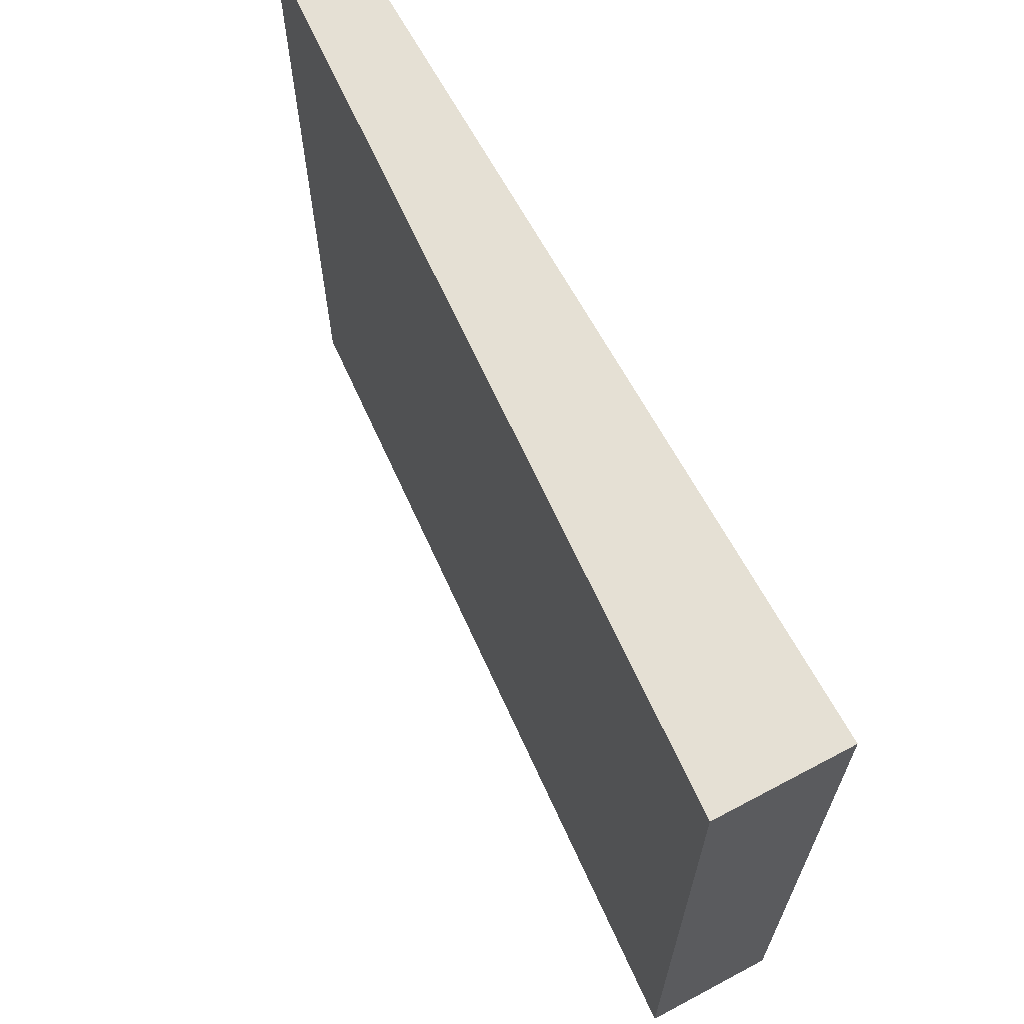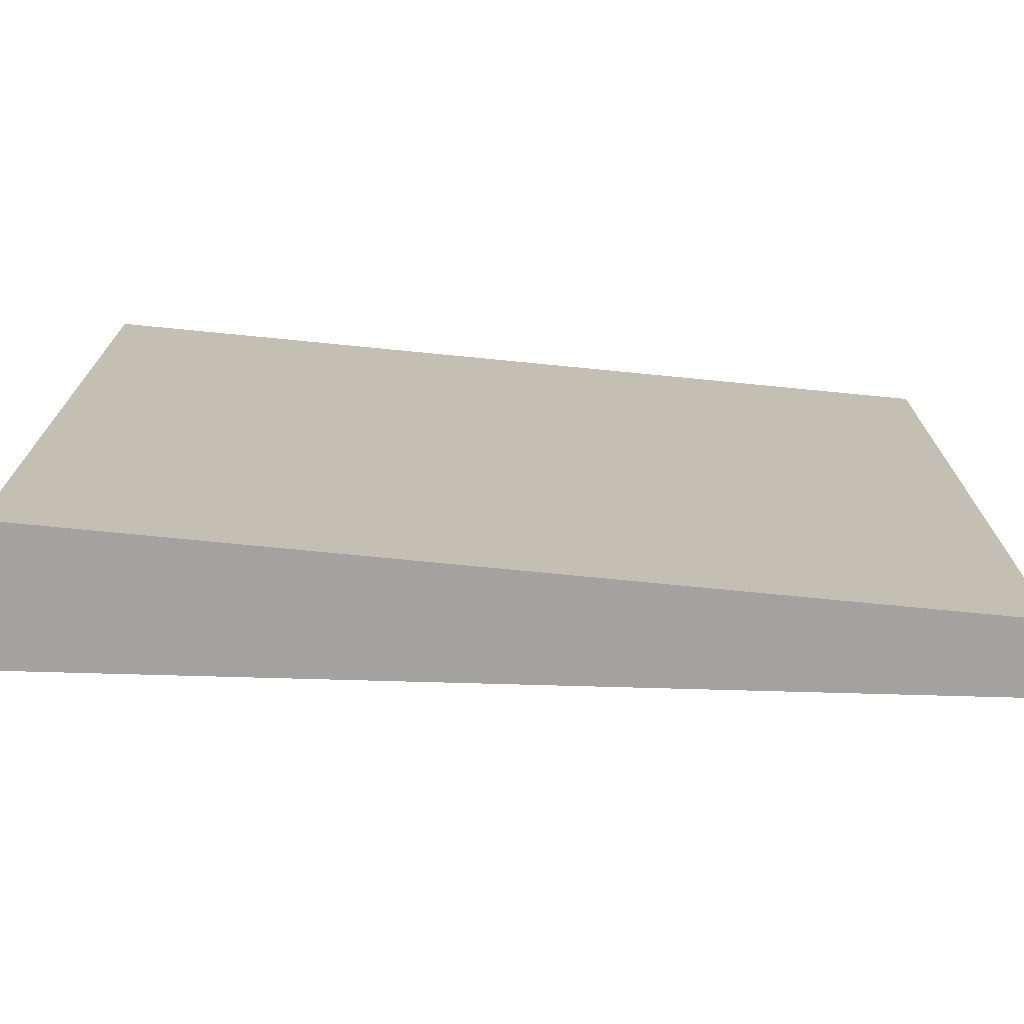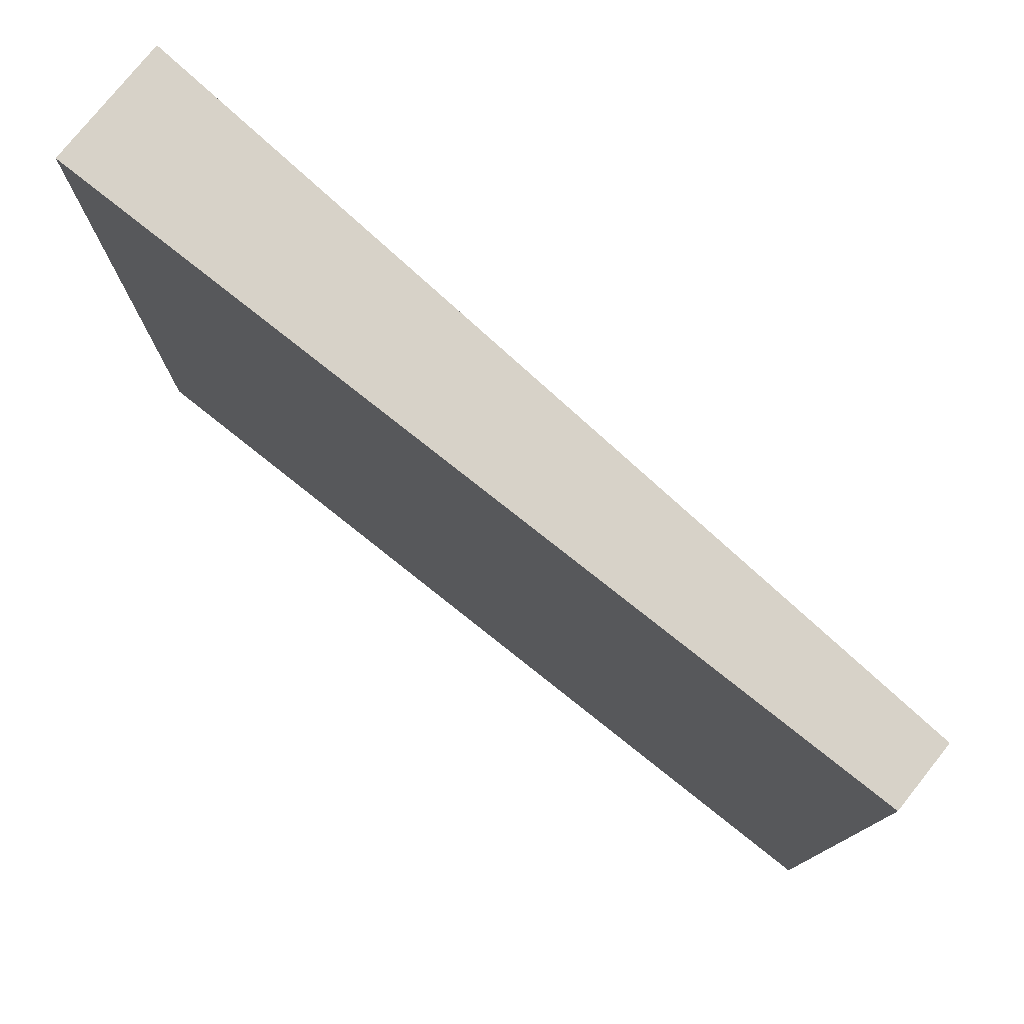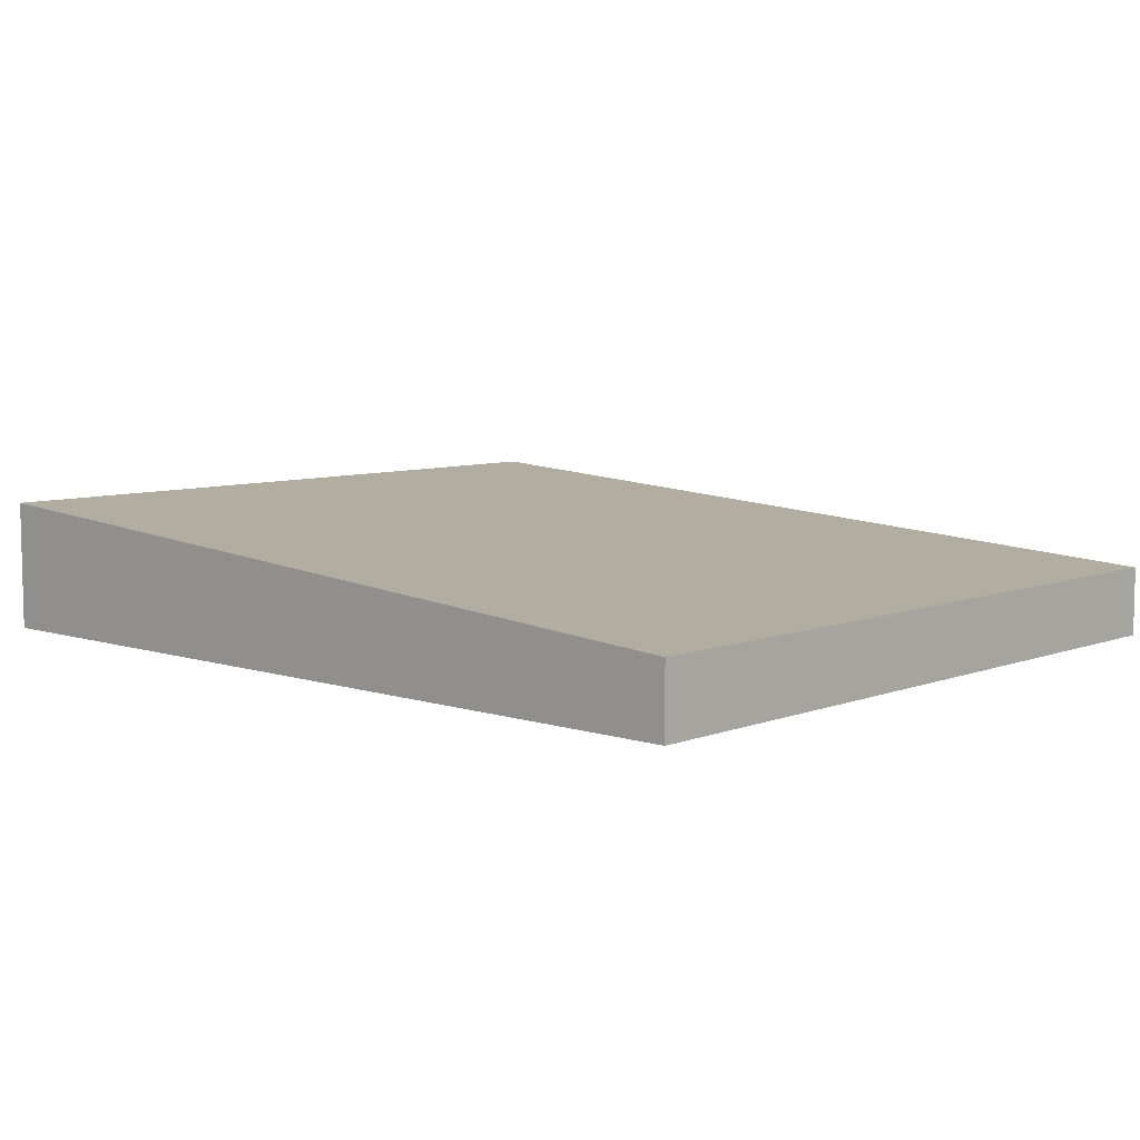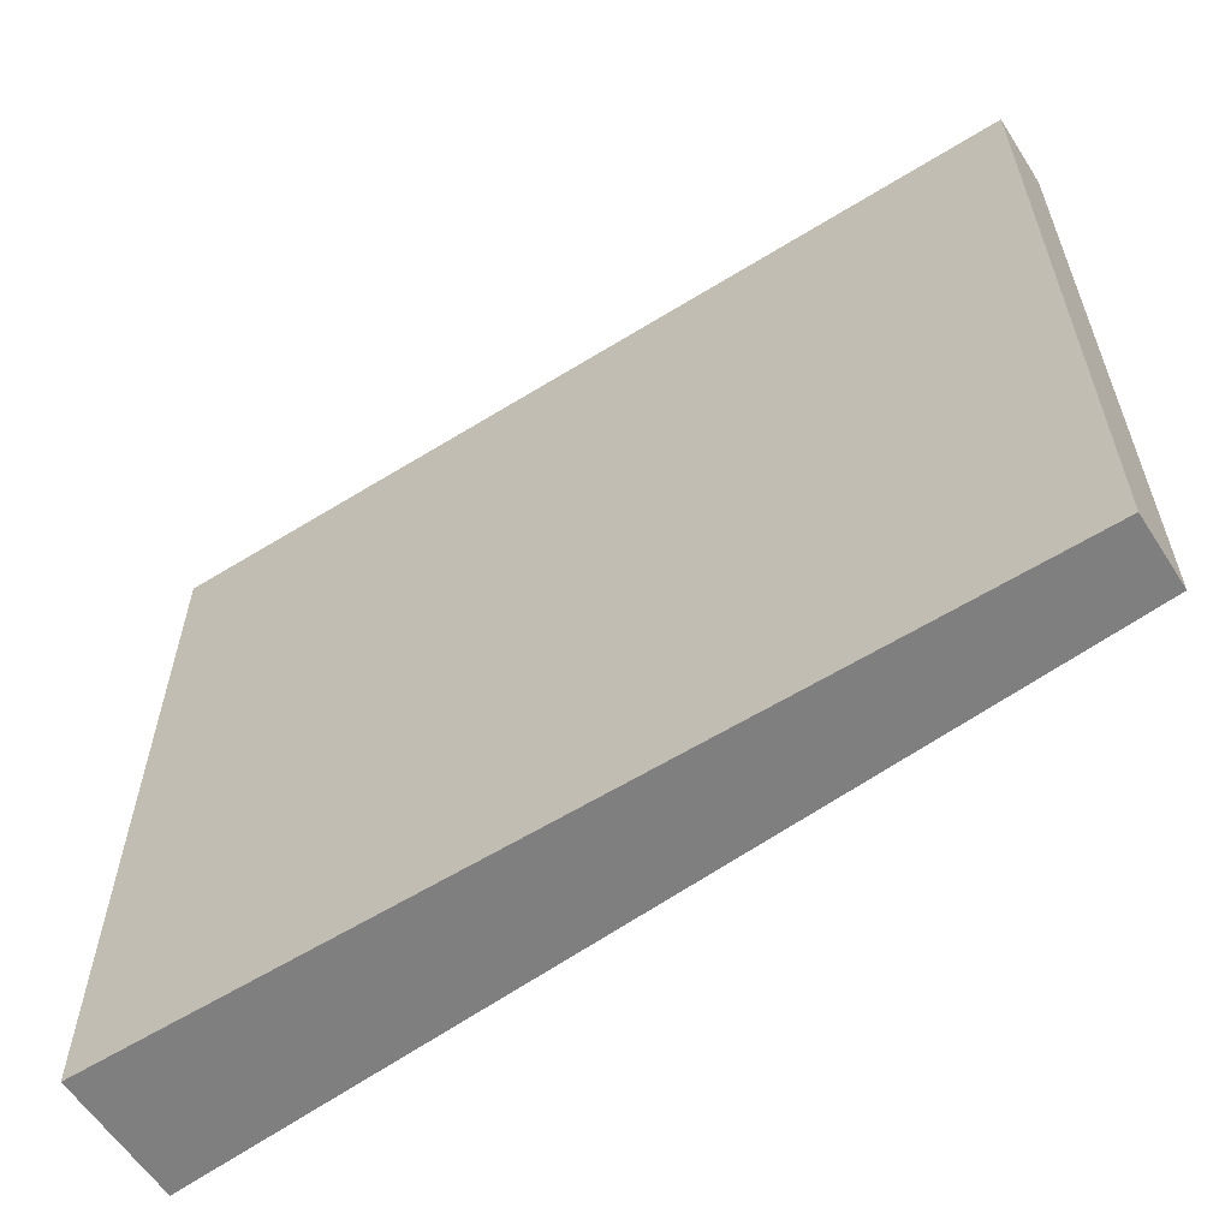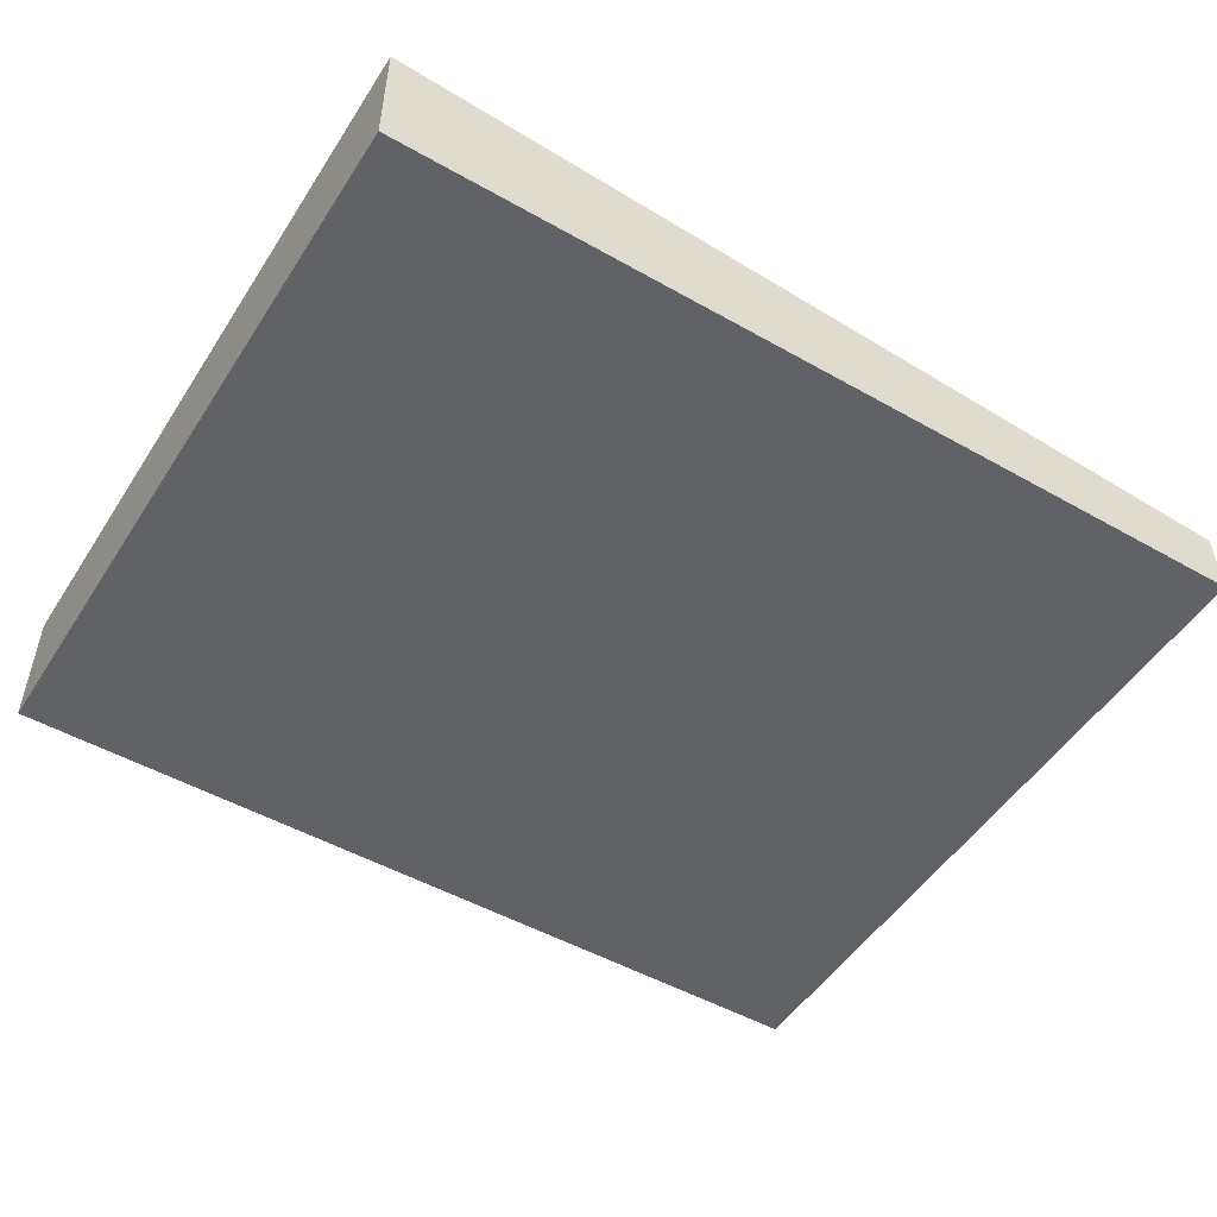
<metadata>
{"format":"obj","ext":"obj","renderer":"f3d","projection":"perspective","resolution":1024,"background":"white","views":[{"elev":65.9,"azim":-118.1,"up":"+Z"},{"elev":-72.7,"azim":-5.4,"up":"+Z"},{"elev":77.4,"azim":38.7,"up":"+Z"},{"elev":7.5,"azim":43.1,"up":"+Y"},{"elev":-59.7,"azim":32.7,"up":"+Z"},{"elev":-50.6,"azim":-31.9,"up":"+Y"}]}
</metadata>
<code>
g pb_Mesh516750
v 7.749e-07 0.05 -1.907e-06
v -12.1 0 0.000105
v 0 1 0
v -12.1 1.8 0.000105
v -12.1 0 0.000105
v -12.1 0 -10
v -12.1 1.8 0.000105
v -12.1 1.8 -10
v -12.1 0 -10
v 2.086e-06 0.05 -10
v -12.1 1.8 -10
v 0 1 -10
v 2.086e-06 0.05 -10
v 7.749e-07 0.05 -1.907e-06
v 0 1 -10
v 0 1 0
v 0 1 0
v -12.1 1.8 0.000105
v 0 1 -10
v -12.1 1.8 -10
v 2.086e-06 0.05 -10
v -12.1 0 -10
v 7.749e-07 0.05 -1.907e-06
v -12.1 0 0.000105
g pb_Mesh516750_0
f 3 2 1
f 3 4 2
f 7 6 5
f 7 8 6
f 11 10 9
f 11 12 10
f 15 14 13
f 15 16 14
f 19 18 17
f 19 20 18
f 23 22 21
f 23 24 22

</code>
